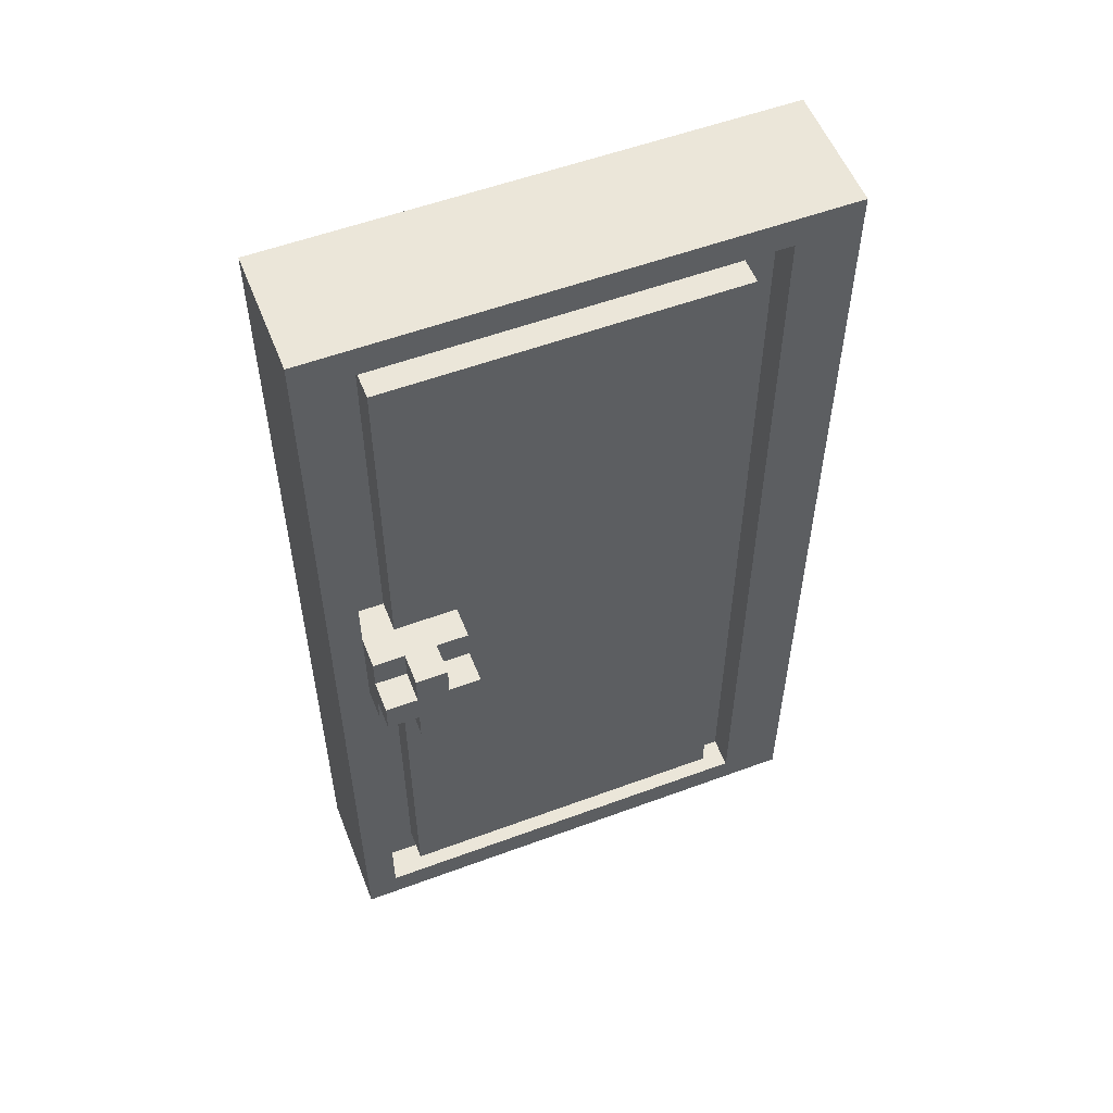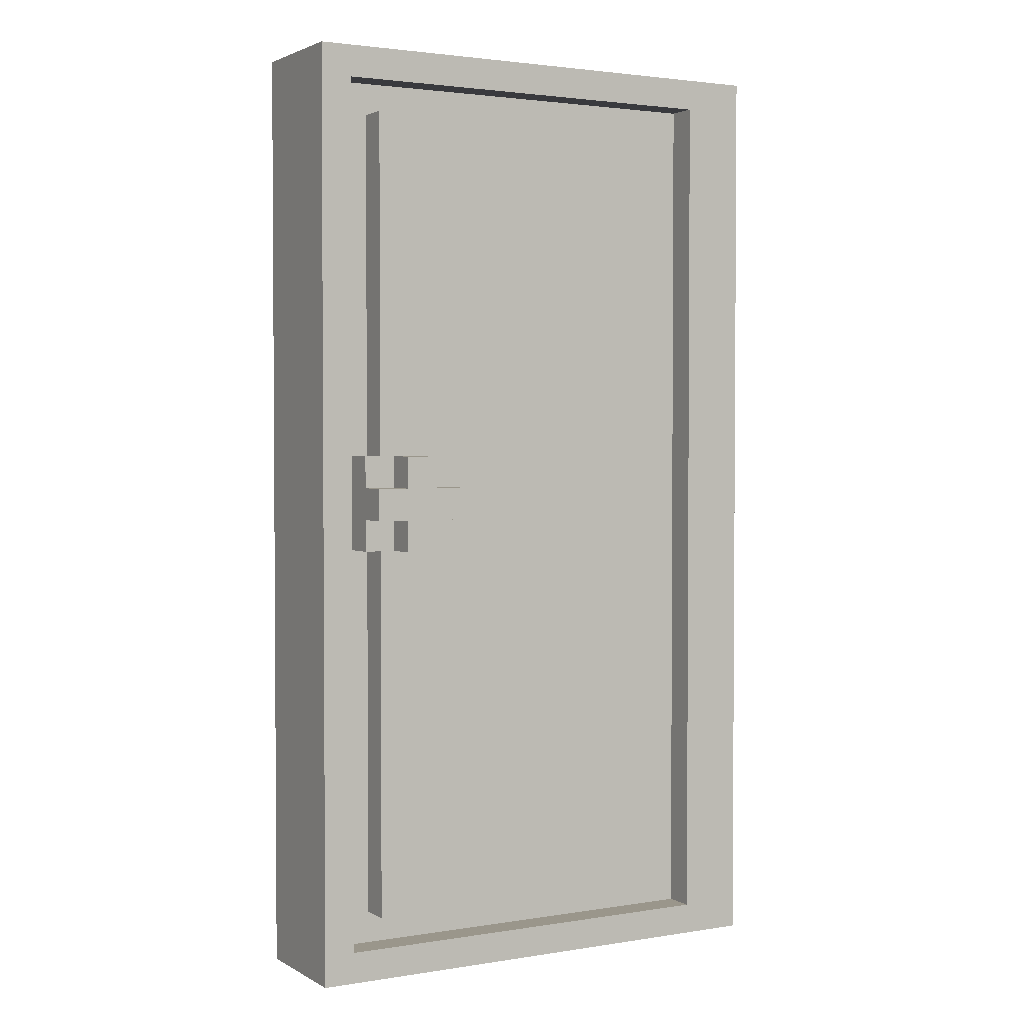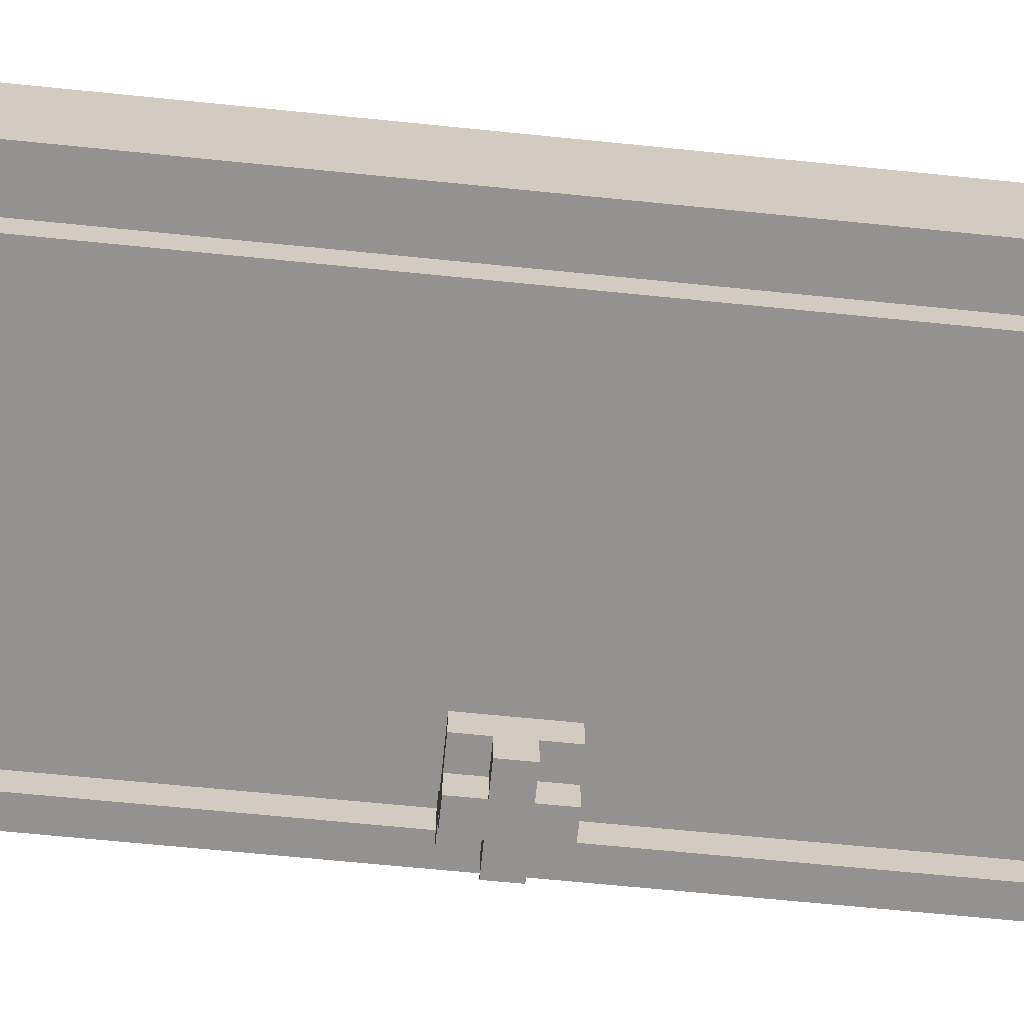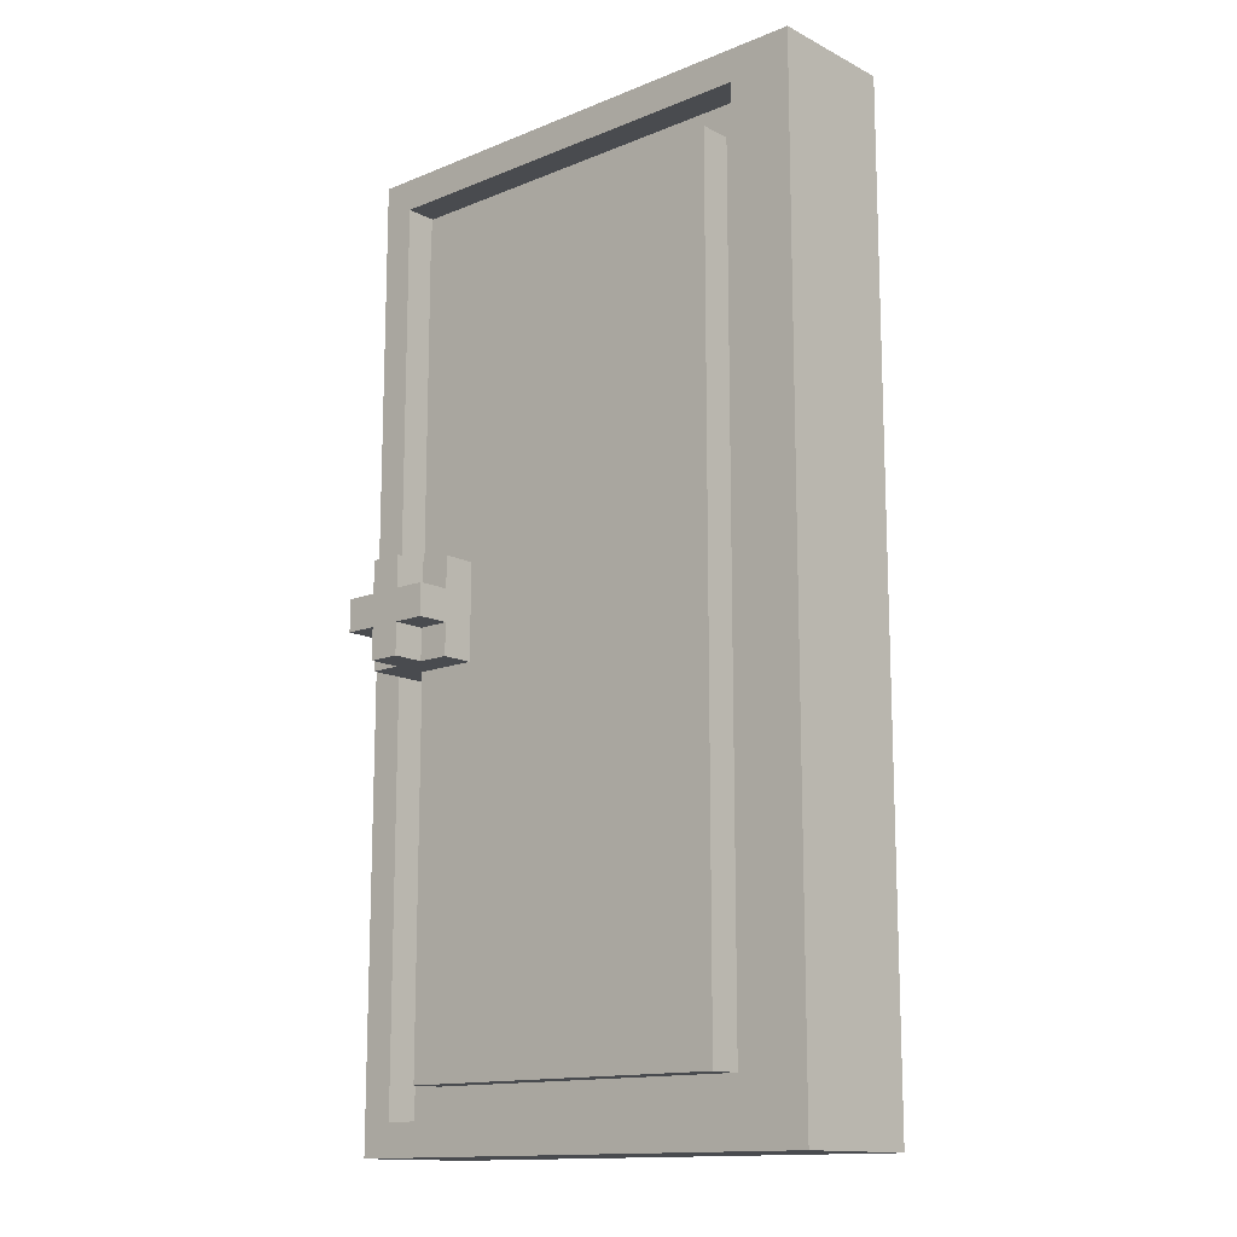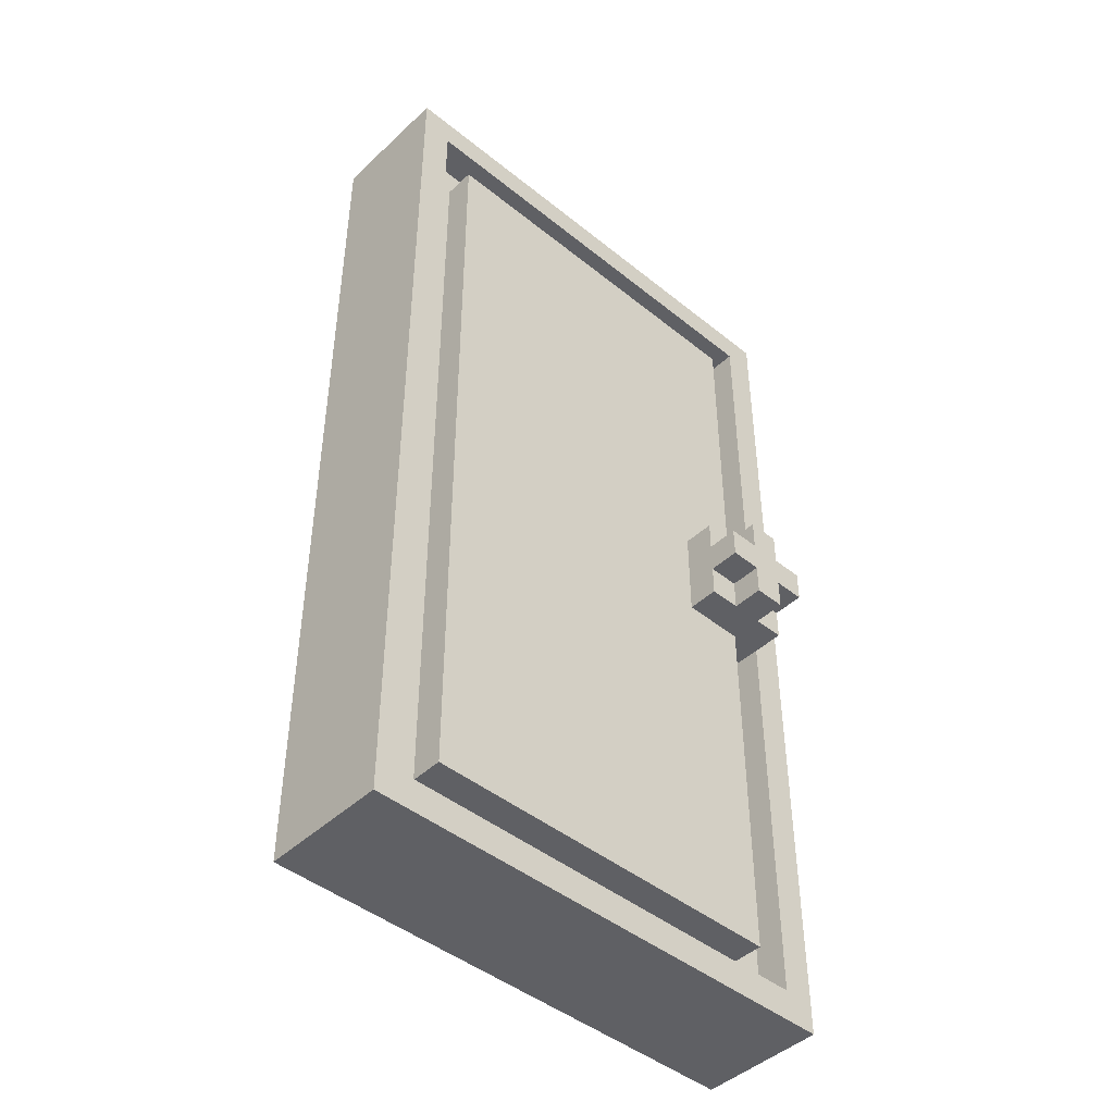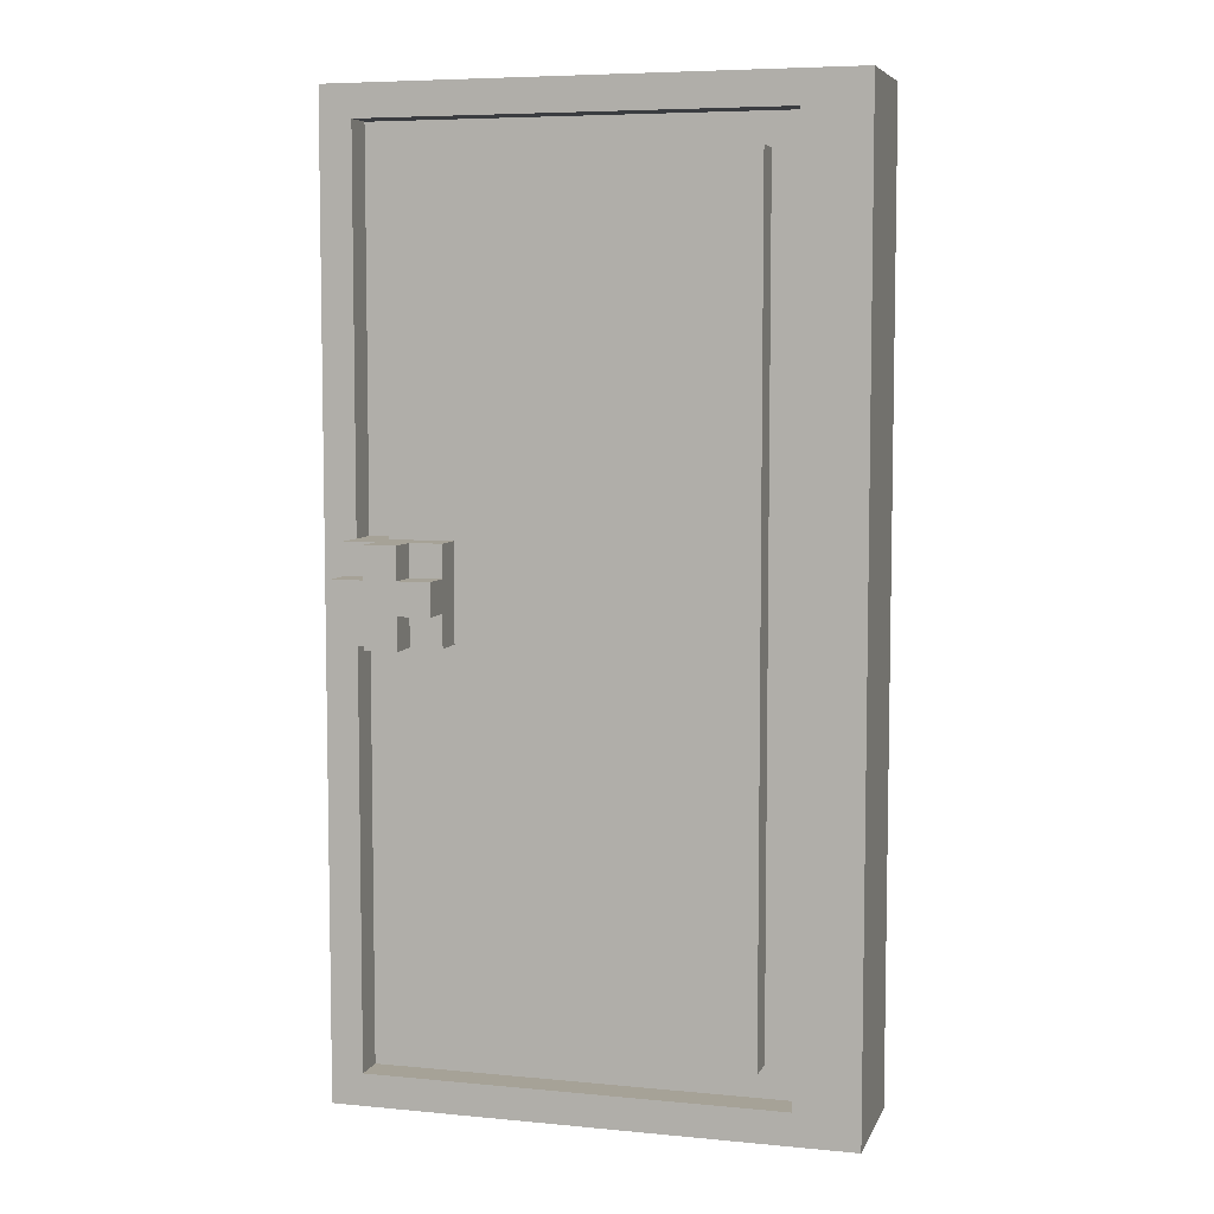
<metadata>
{"format":"obj","ext":"obj","renderer":"f3d","projection":"perspective","resolution":1024,"background":"white","views":[{"elev":55.3,"azim":-21.3,"up":"+Y"},{"elev":2.4,"azim":-29.6,"up":"+Y"},{"elev":-66.5,"azim":84.2,"up":"+Z"},{"elev":-14.0,"azim":41.9,"up":"+Y"},{"elev":-45.1,"azim":137.0,"up":"+Y"},{"elev":6.4,"azim":15.9,"up":"+Y"}]}
</metadata>
<code>
g modern:door
v -8 0 2
v -8 0 -2
v -8 30 2
v -8 30 -2
v -7 14 3
v -7 14 2
v -7 14 -2
v -7 14 -3
v -7 15 4
v -7 15 3
v -7 15 -3
v -7 15 -4
v -7 16 4
v -7 16 3
v -7 16 -3
v -7 16 -4
v -7 17 3
v -7 17 2
v -7 17 -2
v -7 17 -3
v -6 2 2
v -6 2 1
v -6 2 -1
v -6 2 -2
v -6 14 4
v -6 14 3
v -6 14 2
v -6 14 1
v -6 14 -1
v -6 14 -2
v -6 14 -3
v -6 14 -4
v -6 15 4
v -6 15 3
v -6 15 -3
v -6 15 -4
v -6 16 4
v -6 16 3
v -6 16 -3
v -6 16 -4
v -6 17 4
v -6 17 3
v -6 17 2
v -6 17 1
v -6 17 -1
v -6 17 -2
v -6 17 -3
v -6 17 -4
v -6 28 2
v -6 28 1
v -6 28 -1
v -6 28 -2
v 6 1 2
v 6 1 1
v 6 29 2
v 6 29 1
v 7 1 -1
v 7 1 -2
v 7 29 -1
v 7 29 -2
v -7 1 2
v -7 1 1
v -7 1 -1
v -7 1 -2
v -7 14 2
v -7 14 1
v -7 14 -1
v -7 14 -2
v -7 17 2
v -7 17 1
v -7 17 -1
v -7 17 -2
v -7 29 2
v -7 29 1
v -7 29 -1
v -7 29 -2
v -5 14 4
v -5 14 3
v -5 14 -3
v -5 14 -4
v -5 15 4
v -5 15 3
v -5 15 -3
v -5 15 -4
v -5 16 4
v -5 16 3
v -5 16 -3
v -5 16 -4
v -5 17 4
v -5 17 3
v -5 17 -3
v -5 17 -4
v -4 14 3
v -4 14 2
v -4 14 -2
v -4 14 -3
v -4 15 4
v -4 15 3
v -4 15 -3
v -4 15 -4
v -4 16 4
v -4 16 3
v -4 16 -3
v -4 16 -4
v -4 17 3
v -4 17 2
v -4 17 -2
v -4 17 -3
v 5 2 2
v 5 2 1
v 5 28 2
v 5 28 1
v 6 2 -1
v 6 2 -2
v 6 28 -1
v 6 28 -2
v 8 0 2
v 8 0 -2
v 8 30 2
v 8 30 -2
v -7 15 4
v -7 16 4
v -6 14 4
v -6 15 4
v -6 16 4
v -6 17 4
v -5 14 4
v -5 15 4
v -5 16 4
v -5 17 4
v -4 15 4
v -4 16 4
v -7 14 3
v -7 15 3
v -7 16 3
v -7 17 3
v -6 14 3
v -6 15 3
v -6 16 3
v -6 17 3
v -5 14 3
v -5 15 3
v -5 16 3
v -5 17 3
v -4 14 3
v -4 15 3
v -4 16 3
v -4 17 3
v -8 0 2
v -8 30 2
v -7 1 2
v -7 14 2
v -7 17 2
v -7 29 2
v -6 2 2
v -6 14 2
v -6 17 2
v -6 28 2
v -4 14 2
v -4 17 2
v 5 2 2
v 5 28 2
v 6 1 2
v 6 29 2
v 8 0 2
v 8 30 2
v -7 1 1
v -7 14 1
v -7 17 1
v -7 29 1
v -6 2 1
v -6 14 1
v -6 17 1
v -6 28 1
v 5 2 1
v 5 28 1
v 6 1 1
v 6 29 1
v -7 1 -1
v -7 14 -1
v -7 17 -1
v -7 29 -1
v -6 2 -1
v -6 14 -1
v -6 17 -1
v -6 28 -1
v 6 2 -1
v 6 28 -1
v 7 1 -1
v 7 29 -1
v -8 0 -2
v -8 30 -2
v -7 1 -2
v -7 14 -2
v -7 17 -2
v -7 29 -2
v -6 2 -2
v -6 14 -2
v -6 17 -2
v -6 28 -2
v -4 14 -2
v -4 17 -2
v 6 2 -2
v 6 28 -2
v 7 1 -2
v 7 29 -2
v 8 0 -2
v 8 30 -2
v -7 14 -3
v -7 15 -3
v -7 16 -3
v -7 17 -3
v -6 14 -3
v -6 15 -3
v -6 16 -3
v -6 17 -3
v -5 14 -3
v -5 15 -3
v -5 16 -3
v -5 17 -3
v -4 14 -3
v -4 15 -3
v -4 16 -3
v -4 17 -3
v -7 15 -4
v -7 16 -4
v -6 14 -4
v -6 15 -4
v -6 16 -4
v -6 17 -4
v -5 14 -4
v -5 15 -4
v -5 16 -4
v -5 17 -4
v -4 15 -4
v -4 16 -4
v -8 0 2
v 8 0 2
v -8 0 -2
v 8 0 -2
v -6 2 2
v 5 2 2
v -6 2 1
v 5 2 1
v -6 2 -1
v 6 2 -1
v -6 2 -2
v 6 2 -2
v -6 14 4
v -5 14 4
v -7 14 3
v -6 14 3
v -5 14 3
v -4 14 3
v -7 14 2
v -6 14 2
v -4 14 2
v -7 14 1
v -6 14 1
v -7 14 -1
v -6 14 -1
v -7 14 -2
v -6 14 -2
v -4 14 -2
v -7 14 -3
v -6 14 -3
v -5 14 -3
v -4 14 -3
v -6 14 -4
v -5 14 -4
v -7 15 4
v -6 15 4
v -5 15 4
v -4 15 4
v -7 15 3
v -6 15 3
v -5 15 3
v -4 15 3
v -7 15 -3
v -6 15 -3
v -5 15 -3
v -4 15 -3
v -7 15 -4
v -6 15 -4
v -5 15 -4
v -4 15 -4
v -7 29 2
v 6 29 2
v -7 29 1
v 6 29 1
v -7 29 -1
v 7 29 -1
v -7 29 -2
v 7 29 -2
v -7 1 2
v 6 1 2
v -7 1 1
v 6 1 1
v -7 1 -1
v 7 1 -1
v -7 1 -2
v 7 1 -2
v -7 16 4
v -6 16 4
v -5 16 4
v -4 16 4
v -7 16 3
v -6 16 3
v -5 16 3
v -4 16 3
v -7 16 -3
v -6 16 -3
v -5 16 -3
v -4 16 -3
v -7 16 -4
v -6 16 -4
v -5 16 -4
v -4 16 -4
v -6 17 4
v -5 17 4
v -7 17 3
v -6 17 3
v -5 17 3
v -4 17 3
v -7 17 2
v -6 17 2
v -4 17 2
v -7 17 1
v -6 17 1
v -7 17 -1
v -6 17 -1
v -7 17 -2
v -6 17 -2
v -4 17 -2
v -7 17 -3
v -6 17 -3
v -5 17 -3
v -4 17 -3
v -6 17 -4
v -5 17 -4
v -6 28 2
v 5 28 2
v -6 28 1
v 5 28 1
v -6 28 -1
v 6 28 -1
v -6 28 -2
v 6 28 -2
v -8 30 2
v 8 30 2
v -8 30 -2
v 8 30 -2
f 3 2 1
f 4 2 3
f 10 6 5
f 11 8 7
f 13 10 9
f 14 6 10
f 14 10 13
f 15 12 11
f 15 11 7
f 16 12 15
f 17 6 14
f 18 6 17
f 19 15 7
f 20 15 19
f 27 22 21
f 28 22 27
f 29 24 23
f 30 24 29
f 33 26 25
f 34 26 33
f 35 32 31
f 36 32 35
f 41 38 37
f 42 38 41
f 47 40 39
f 48 40 47
f 49 44 43
f 50 44 49
f 51 46 45
f 52 46 51
f 55 54 53
f 56 54 55
f 59 58 57
f 60 58 59
f 61 62 65
f 65 62 66
f 63 64 67
f 67 64 68
f 69 70 73
f 73 70 74
f 71 72 75
f 75 72 76
f 77 78 81
f 81 78 82
f 79 80 83
f 83 80 84
f 85 86 89
f 89 86 90
f 87 88 91
f 91 88 92
f 93 94 98
f 95 96 99
f 97 98 101
f 98 94 102
f 101 98 102
f 99 100 103
f 95 99 103
f 103 100 104
f 102 94 105
f 105 94 106
f 95 103 107
f 107 103 108
f 109 110 111
f 111 110 112
f 113 114 115
f 115 114 116
f 117 118 119
f 119 118 120
f 124 122 121
f 125 122 124
f 127 124 123
f 127 126 125
f 127 125 124
f 128 126 127
f 129 126 128
f 130 126 129
f 131 129 128
f 132 129 131
f 137 134 133
f 138 134 137
f 139 136 135
f 140 136 139
f 145 142 141
f 146 142 145
f 147 144 143
f 148 144 147
f 151 150 149
f 152 150 151
f 153 150 152
f 154 150 153
f 159 156 155
f 160 158 157
f 161 159 155
f 161 160 159
f 162 158 160
f 162 160 161
f 163 151 149
f 164 150 154
f 165 163 149
f 165 164 163
f 166 150 164
f 166 164 165
f 171 168 167
f 172 168 171
f 173 170 169
f 174 170 173
f 175 171 167
f 176 170 174
f 177 175 167
f 177 176 175
f 178 170 176
f 178 176 177
f 179 180 183
f 183 180 184
f 181 182 185
f 185 182 186
f 179 183 187
f 186 182 188
f 179 187 189
f 187 188 189
f 188 182 190
f 189 188 190
f 191 192 193
f 193 192 194
f 194 192 195
f 195 192 196
f 197 198 201
f 199 200 202
f 197 201 203
f 201 202 203
f 202 200 204
f 203 202 204
f 191 193 205
f 196 192 206
f 191 205 207
f 205 206 207
f 206 192 208
f 207 206 208
f 209 210 213
f 213 210 214
f 211 212 215
f 215 212 216
f 217 218 221
f 221 218 222
f 219 220 223
f 223 220 224
f 225 226 228
f 228 226 229
f 227 228 231
f 229 230 231
f 228 229 231
f 231 230 232
f 232 230 233
f 233 230 234
f 232 233 235
f 235 233 236
f 239 238 237
f 240 238 239
f 243 242 241
f 244 242 243
f 247 246 245
f 248 246 247
f 252 250 249
f 253 250 252
f 255 252 251
f 255 254 253
f 255 253 252
f 256 254 255
f 257 254 256
f 258 256 255
f 259 256 258
f 262 261 260
f 263 261 262
f 265 263 262
f 265 264 263
f 266 264 265
f 267 264 266
f 268 264 267
f 269 267 266
f 270 267 269
f 275 272 271
f 276 272 275
f 277 274 273
f 278 274 277
f 283 280 279
f 284 280 283
f 285 282 281
f 286 282 285
f 289 288 287
f 290 288 289
f 293 292 291
f 294 292 293
f 295 296 297
f 297 296 298
f 299 300 301
f 301 300 302
f 303 304 307
f 307 304 308
f 305 306 309
f 309 306 310
f 311 312 315
f 315 312 316
f 313 314 317
f 317 314 318
f 319 320 322
f 322 320 323
f 321 322 325
f 323 324 325
f 322 323 325
f 325 324 326
f 326 324 327
f 325 326 328
f 328 326 329
f 330 331 332
f 332 331 333
f 332 333 335
f 333 334 335
f 335 334 336
f 336 334 337
f 337 334 338
f 336 337 339
f 339 337 340
f 341 342 343
f 343 342 344
f 345 346 347
f 347 346 348
f 349 350 351
f 351 350 352

</code>
